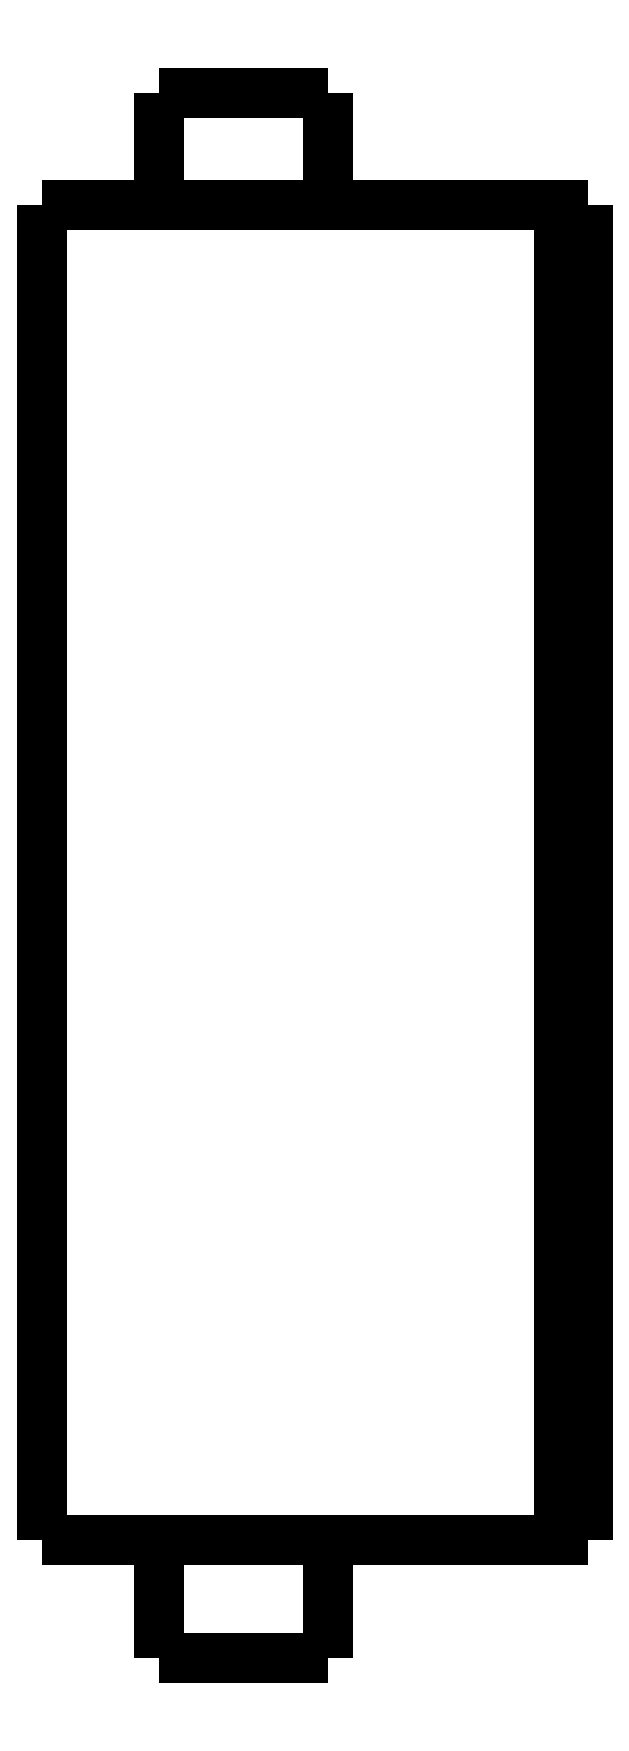
<metadata>
{"format":"dxf","ext":"dxf","renderer":"ezdxf+matplotlib","layout":"modelspace","background":"white","min_lineweight":24,"dpi":150}
</metadata>
<code>
0
SECTION
2
ENTITIES
0
LWPOLYLINE
8
0
90
51
70
0
10
0
20
50.6
10
0
20
49.67
10
0
20
48.74
10
0
20
47.81
10
0
20
46.88
10
0
20
45.95
10
0
20
45.02
10
0
20
44.09
10
0
20
43.16
10
0
20
42.23
10
0
20
41.3
10
0
20
40.37
10
0
20
39.44
10
0
20
38.51
10
0
20
37.58
10
0
20
36.65
10
0
20
35.72
10
0
20
34.79
10
0
20
33.86
10
0
20
32.93
10
0
20
32
10
0
20
31.07
10
0
20
30.14
10
0
20
29.21
10
0
20
28.28
10
0
20
27.35
10
0
20
26.42
10
0
20
25.49
10
0
20
24.56
10
0
20
23.63
10
0
20
22.7
10
0
20
21.77
10
0
20
20.84
10
0
20
19.91
10
0
20
18.98
10
0
20
18.05
10
0
20
17.12
10
0
20
16.19
10
0
20
15.26
10
0
20
14.33
10
0
20
13.4
10
0
20
12.47
10
0
20
11.54
10
0
20
10.61
10
0
20
9.68
10
0
20
8.75
10
0
20
7.82
10
0
20
6.89
10
0
20
5.96
10
0
20
5.03
10
0
20
4.1
0
LWPOLYLINE
8
0
90
51
70
0
10
4.05
20
4.1
10
4.05
20
4.018
10
4.05
20
3.936
10
4.05
20
3.854
10
4.05
20
3.772
10
4.05
20
3.69
10
4.05
20
3.608
10
4.05
20
3.526
10
4.05
20
3.444
10
4.05
20
3.362
10
4.05
20
3.28
10
4.05
20
3.198
10
4.05
20
3.116
10
4.05
20
3.034
10
4.05
20
2.952
10
4.05
20
2.87
10
4.05
20
2.788
10
4.05
20
2.706
10
4.05
20
2.624
10
4.05
20
2.542
10
4.05
20
2.46
10
4.05
20
2.378
10
4.05
20
2.296
10
4.05
20
2.214
10
4.05
20
2.132
10
4.05
20
2.05
10
4.05
20
1.968
10
4.05
20
1.886
10
4.05
20
1.804
10
4.05
20
1.722
10
4.05
20
1.64
10
4.05
20
1.558
10
4.05
20
1.476
10
4.05
20
1.394
10
4.05
20
1.312
10
4.05
20
1.23
10
4.05
20
1.148
10
4.05
20
1.066
10
4.05
20
0.984
10
4.05
20
0.902
10
4.05
20
0.82
10
4.05
20
0.738
10
4.05
20
0.656
10
4.05
20
0.574
10
4.05
20
0.492
10
4.05
20
0.41
10
4.05
20
0.328
10
4.05
20
0.246
10
4.05
20
0.164
10
4.05
20
0.082
10
4.05
20
0
0
LWPOLYLINE
8
0
90
51
70
0
10
9.95
20
4.1
10
9.95
20
4.018
10
9.95
20
3.936
10
9.95
20
3.854
10
9.95
20
3.772
10
9.95
20
3.69
10
9.95
20
3.608
10
9.95
20
3.526
10
9.95
20
3.444
10
9.95
20
3.362
10
9.95
20
3.28
10
9.95
20
3.198
10
9.95
20
3.116
10
9.95
20
3.034
10
9.95
20
2.952
10
9.95
20
2.87
10
9.95
20
2.788
10
9.95
20
2.706
10
9.95
20
2.624
10
9.95
20
2.542
10
9.95
20
2.46
10
9.95
20
2.378
10
9.95
20
2.296
10
9.95
20
2.214
10
9.95
20
2.132
10
9.95
20
2.05
10
9.95
20
1.968
10
9.95
20
1.886
10
9.95
20
1.804
10
9.95
20
1.722
10
9.95
20
1.64
10
9.95
20
1.558
10
9.95
20
1.476
10
9.95
20
1.394
10
9.95
20
1.312
10
9.95
20
1.23
10
9.95
20
1.148
10
9.95
20
1.066
10
9.95
20
0.984
10
9.95
20
0.902
10
9.95
20
0.82
10
9.95
20
0.738
10
9.95
20
0.656
10
9.95
20
0.574
10
9.95
20
0.492
10
9.95
20
0.41
10
9.95
20
0.328
10
9.95
20
0.246
10
9.95
20
0.164
10
9.95
20
0.082
10
9.95
20
0
0
LWPOLYLINE
8
0
90
51
70
0
10
4.05
20
54.5
10
4.05
20
54.42
10
4.05
20
54.34
10
4.05
20
54.27
10
4.05
20
54.19
10
4.05
20
54.11
10
4.05
20
54.03
10
4.05
20
53.95
10
4.05
20
53.88
10
4.05
20
53.8
10
4.05
20
53.72
10
4.05
20
53.64
10
4.05
20
53.56
10
4.05
20
53.49
10
4.05
20
53.41
10
4.05
20
53.33
10
4.05
20
53.25
10
4.05
20
53.17
10
4.05
20
53.1
10
4.05
20
53.02
10
4.05
20
52.94
10
4.05
20
52.86
10
4.05
20
52.78
10
4.05
20
52.71
10
4.05
20
52.63
10
4.05
20
52.55
10
4.05
20
52.47
10
4.05
20
52.39
10
4.05
20
52.32
10
4.05
20
52.24
10
4.05
20
52.16
10
4.05
20
52.08
10
4.05
20
52
10
4.05
20
51.93
10
4.05
20
51.85
10
4.05
20
51.77
10
4.05
20
51.69
10
4.05
20
51.61
10
4.05
20
51.54
10
4.05
20
51.46
10
4.05
20
51.38
10
4.05
20
51.3
10
4.05
20
51.22
10
4.05
20
51.15
10
4.05
20
51.07
10
4.05
20
50.99
10
4.05
20
50.91
10
4.05
20
50.83
10
4.05
20
50.76
10
4.05
20
50.68
10
4.05
20
50.6
0
LWPOLYLINE
8
0
90
51
70
0
10
9.95
20
54.5
10
9.95
20
54.42
10
9.95
20
54.34
10
9.95
20
54.27
10
9.95
20
54.19
10
9.95
20
54.11
10
9.95
20
54.03
10
9.95
20
53.95
10
9.95
20
53.88
10
9.95
20
53.8
10
9.95
20
53.72
10
9.95
20
53.64
10
9.95
20
53.56
10
9.95
20
53.49
10
9.95
20
53.41
10
9.95
20
53.33
10
9.95
20
53.25
10
9.95
20
53.17
10
9.95
20
53.1
10
9.95
20
53.02
10
9.95
20
52.94
10
9.95
20
52.86
10
9.95
20
52.78
10
9.95
20
52.71
10
9.95
20
52.63
10
9.95
20
52.55
10
9.95
20
52.47
10
9.95
20
52.39
10
9.95
20
52.32
10
9.95
20
52.24
10
9.95
20
52.16
10
9.95
20
52.08
10
9.95
20
52
10
9.95
20
51.93
10
9.95
20
51.85
10
9.95
20
51.77
10
9.95
20
51.69
10
9.95
20
51.61
10
9.95
20
51.54
10
9.95
20
51.46
10
9.95
20
51.38
10
9.95
20
51.3
10
9.95
20
51.22
10
9.95
20
51.15
10
9.95
20
51.07
10
9.95
20
50.99
10
9.95
20
50.91
10
9.95
20
50.83
10
9.95
20
50.76
10
9.95
20
50.68
10
9.95
20
50.6
0
LWPOLYLINE
8
0
90
51
70
0
10
0
20
50.6
10
0.03748
20
50.6
10
0.07495
20
50.6
10
0.1124
20
50.6
10
0.1814
20
50.6
10
0.2924
20
50.6
10
0.4034
20
50.6
10
0.5144
20
50.6
10
0.6848
20
50.6
10
0.8651
20
50.6
10
1.045
20
50.6
10
1.243
20
50.6
10
1.486
20
50.6
10
1.729
20
50.6
10
1.971
20
50.6
10
2.252
20
50.6
10
2.548
20
50.6
10
2.844
20
50.6
10
3.145
20
50.6
10
3.483
20
50.6
10
3.82
20
50.6
10
4.158
20
50.6
10
4.512
20
50.6
10
4.878
20
50.6
10
5.245
20
50.6
10
5.611
20
50.6
10
5.993
20
50.6
10
6.374
20
50.6
10
6.755
20
50.6
10
7.137
20
50.6
10
7.518
20
50.6
10
7.9
20
50.6
10
8.281
20
50.6
10
8.651
20
50.6
10
9.018
20
50.6
10
9.385
20
50.6
10
9.745
20
50.6
10
10.08
20
50.6
10
10.42
20
50.6
10
10.76
20
50.6
10
11.07
20
50.6
10
11.37
20
50.6
10
11.67
20
50.6
10
11.96
20
50.6
10
12.2
20
50.6
10
12.45
20
50.6
10
12.69
20
50.6
10
12.9
20
50.6
10
13.08
20
50.6
10
13.27
20
50.6
10
13.45
20
50.6
0
LWPOLYLINE
8
0
90
51
70
0
10
0
20
4.1
10
0.03748
20
4.1
10
0.07495
20
4.1
10
0.1124
20
4.1
10
0.1814
20
4.1
10
0.2924
20
4.1
10
0.4034
20
4.1
10
0.5144
20
4.1
10
0.6848
20
4.1
10
0.8651
20
4.1
10
1.045
20
4.1
10
1.243
20
4.1
10
1.486
20
4.1
10
1.729
20
4.1
10
1.971
20
4.1
10
2.252
20
4.1
10
2.548
20
4.1
10
2.844
20
4.1
10
3.145
20
4.1
10
3.483
20
4.1
10
3.82
20
4.1
10
4.158
20
4.1
10
4.512
20
4.1
10
4.878
20
4.1
10
5.245
20
4.1
10
5.611
20
4.1
10
5.993
20
4.1
10
6.374
20
4.1
10
6.755
20
4.1
10
7.137
20
4.1
10
7.518
20
4.1
10
7.9
20
4.1
10
8.281
20
4.1
10
8.651
20
4.1
10
9.018
20
4.1
10
9.385
20
4.1
10
9.745
20
4.1
10
10.08
20
4.1
10
10.42
20
4.1
10
10.76
20
4.1
10
11.07
20
4.1
10
11.37
20
4.1
10
11.67
20
4.1
10
11.96
20
4.1
10
12.2
20
4.1
10
12.45
20
4.1
10
12.69
20
4.1
10
12.9
20
4.1
10
13.08
20
4.1
10
13.27
20
4.1
10
13.45
20
4.1
0
LWPOLYLINE
8
0
90
51
70
0
10
19
20
50.6
10
19
20
49.67
10
19
20
48.74
10
19
20
47.81
10
19
20
46.88
10
19
20
45.95
10
19
20
45.02
10
19
20
44.09
10
19
20
43.16
10
19
20
42.23
10
19
20
41.3
10
19
20
40.37
10
19
20
39.44
10
19
20
38.51
10
19
20
37.58
10
19
20
36.65
10
19
20
35.72
10
19
20
34.79
10
19
20
33.86
10
19
20
32.93
10
19
20
32
10
19
20
31.07
10
19
20
30.14
10
19
20
29.21
10
19
20
28.28
10
19
20
27.35
10
19
20
26.42
10
19
20
25.49
10
19
20
24.56
10
19
20
23.63
10
19
20
22.7
10
19
20
21.77
10
19
20
20.84
10
19
20
19.91
10
19
20
18.98
10
19
20
18.05
10
19
20
17.12
10
19
20
16.19
10
19
20
15.26
10
19
20
14.33
10
19
20
13.4
10
19
20
12.47
10
19
20
11.54
10
19
20
10.61
10
19
20
9.68
10
19
20
8.75
10
19
20
7.82
10
19
20
6.89
10
19
20
5.96
10
19
20
5.03
10
19
20
4.1
0
LWPOLYLINE
8
0
90
51
70
0
10
15.29
20
4.1
10
15.35
20
4.1
10
15.4
20
4.1
10
15.45
20
4.1
10
15.51
20
4.1
10
15.56
20
4.1
10
15.62
20
4.1
10
15.67
20
4.1
10
15.72
20
4.1
10
15.78
20
4.1
10
15.83
20
4.1
10
15.89
20
4.1
10
15.94
20
4.1
10
16
20
4.1
10
16.05
20
4.1
10
16.1
20
4.1
10
16.16
20
4.1
10
16.21
20
4.1
10
16.27
20
4.1
10
16.32
20
4.1
10
16.37
20
4.1
10
16.43
20
4.1
10
16.48
20
4.1
10
16.54
20
4.1
10
16.59
20
4.1
10
16.65
20
4.1
10
16.7
20
4.1
10
16.75
20
4.1
10
16.81
20
4.1
10
16.86
20
4.1
10
16.92
20
4.1
10
16.97
20
4.1
10
17.02
20
4.1
10
17.08
20
4.1
10
17.13
20
4.1
10
17.19
20
4.1
10
17.24
20
4.1
10
17.3
20
4.1
10
17.35
20
4.1
10
17.4
20
4.1
10
17.46
20
4.1
10
17.51
20
4.1
10
17.57
20
4.1
10
17.62
20
4.1
10
17.67
20
4.1
10
17.73
20
4.1
10
17.78
20
4.1
10
17.84
20
4.1
10
17.89
20
4.1
10
17.95
20
4.1
10
18
20
4.1
0
LWPOLYLINE
8
0
90
51
70
0
10
18
20
4.1
10
18
20
5.03
10
18
20
5.96
10
18
20
6.89
10
18
20
7.82
10
18
20
8.75
10
18
20
9.68
10
18
20
10.61
10
18
20
11.54
10
18
20
12.47
10
18
20
13.4
10
18
20
14.33
10
18
20
15.26
10
18
20
16.19
10
18
20
17.12
10
18
20
18.05
10
18
20
18.98
10
18
20
19.91
10
18
20
20.84
10
18
20
21.77
10
18
20
22.7
10
18
20
23.63
10
18
20
24.56
10
18
20
25.49
10
18
20
26.42
10
18
20
27.35
10
18
20
28.28
10
18
20
29.21
10
18
20
30.14
10
18
20
31.07
10
18
20
32
10
18
20
32.93
10
18
20
33.86
10
18
20
34.79
10
18
20
35.72
10
18
20
36.65
10
18
20
37.58
10
18
20
38.51
10
18
20
39.44
10
18
20
40.37
10
18
20
41.3
10
18
20
42.23
10
18
20
43.16
10
18
20
44.09
10
18
20
45.02
10
18
20
45.95
10
18
20
46.88
10
18
20
47.81
10
18
20
48.74
10
18
20
49.67
10
18
20
50.6
0
LWPOLYLINE
8
0
90
51
70
0
10
15.29
20
50.6
10
15.35
20
50.6
10
15.4
20
50.6
10
15.45
20
50.6
10
15.51
20
50.6
10
15.56
20
50.6
10
15.62
20
50.6
10
15.67
20
50.6
10
15.72
20
50.6
10
15.78
20
50.6
10
15.83
20
50.6
10
15.89
20
50.6
10
15.94
20
50.6
10
16
20
50.6
10
16.05
20
50.6
10
16.1
20
50.6
10
16.16
20
50.6
10
16.21
20
50.6
10
16.27
20
50.6
10
16.32
20
50.6
10
16.37
20
50.6
10
16.43
20
50.6
10
16.48
20
50.6
10
16.54
20
50.6
10
16.59
20
50.6
10
16.65
20
50.6
10
16.7
20
50.6
10
16.75
20
50.6
10
16.81
20
50.6
10
16.86
20
50.6
10
16.92
20
50.6
10
16.97
20
50.6
10
17.02
20
50.6
10
17.08
20
50.6
10
17.13
20
50.6
10
17.19
20
50.6
10
17.24
20
50.6
10
17.3
20
50.6
10
17.35
20
50.6
10
17.4
20
50.6
10
17.46
20
50.6
10
17.51
20
50.6
10
17.57
20
50.6
10
17.62
20
50.6
10
17.67
20
50.6
10
17.73
20
50.6
10
17.78
20
50.6
10
17.84
20
50.6
10
17.89
20
50.6
10
17.95
20
50.6
10
18
20
50.6
0
LWPOLYLINE
8
0
90
51
70
0
10
13.45
20
50.6
10
13.47
20
50.6
10
13.49
20
50.6
10
13.51
20
50.6
10
13.53
20
50.6
10
13.55
20
50.6
10
13.58
20
50.6
10
13.6
20
50.6
10
13.63
20
50.6
10
13.65
20
50.6
10
13.68
20
50.6
10
13.71
20
50.6
10
13.74
20
50.6
10
13.77
20
50.6
10
13.8
20
50.6
10
13.83
20
50.6
10
13.86
20
50.6
10
13.9
20
50.6
10
13.93
20
50.6
10
13.96
20
50.6
10
14
20
50.6
10
14.04
20
50.6
10
14.07
20
50.6
10
14.11
20
50.6
10
14.15
20
50.6
10
14.19
20
50.6
10
14.23
20
50.6
10
14.27
20
50.6
10
14.31
20
50.6
10
14.35
20
50.6
10
14.39
20
50.6
10
14.43
20
50.6
10
14.47
20
50.6
10
14.52
20
50.6
10
14.56
20
50.6
10
14.6
20
50.6
10
14.65
20
50.6
10
14.69
20
50.6
10
14.74
20
50.6
10
14.78
20
50.6
10
14.83
20
50.6
10
14.87
20
50.6
10
14.92
20
50.6
10
14.97
20
50.6
10
15.01
20
50.6
10
15.06
20
50.6
10
15.1
20
50.6
10
15.15
20
50.6
10
15.2
20
50.6
10
15.24
20
50.6
10
15.29
20
50.6
0
LWPOLYLINE
8
0
90
51
70
0
10
18
20
50.6
10
18.02
20
50.6
10
18.04
20
50.6
10
18.06
20
50.6
10
18.08
20
50.6
10
18.1
20
50.6
10
18.12
20
50.6
10
18.14
20
50.6
10
18.16
20
50.6
10
18.18
20
50.6
10
18.2
20
50.6
10
18.22
20
50.6
10
18.24
20
50.6
10
18.26
20
50.6
10
18.28
20
50.6
10
18.3
20
50.6
10
18.32
20
50.6
10
18.34
20
50.6
10
18.36
20
50.6
10
18.38
20
50.6
10
18.4
20
50.6
10
18.42
20
50.6
10
18.44
20
50.6
10
18.46
20
50.6
10
18.48
20
50.6
10
18.5
20
50.6
10
18.52
20
50.6
10
18.54
20
50.6
10
18.56
20
50.6
10
18.58
20
50.6
10
18.6
20
50.6
10
18.62
20
50.6
10
18.64
20
50.6
10
18.66
20
50.6
10
18.68
20
50.6
10
18.7
20
50.6
10
18.72
20
50.6
10
18.74
20
50.6
10
18.76
20
50.6
10
18.78
20
50.6
10
18.8
20
50.6
10
18.82
20
50.6
10
18.84
20
50.6
10
18.86
20
50.6
10
18.88
20
50.6
10
18.9
20
50.6
10
18.92
20
50.6
10
18.94
20
50.6
10
18.96
20
50.6
10
18.98
20
50.6
10
19
20
50.6
0
LWPOLYLINE
8
0
90
51
70
0
10
19
20
4.1
10
18.98
20
4.1
10
18.96
20
4.1
10
18.94
20
4.1
10
18.92
20
4.1
10
18.9
20
4.1
10
18.88
20
4.1
10
18.86
20
4.1
10
18.84
20
4.1
10
18.82
20
4.1
10
18.8
20
4.1
10
18.78
20
4.1
10
18.76
20
4.1
10
18.74
20
4.1
10
18.72
20
4.1
10
18.7
20
4.1
10
18.68
20
4.1
10
18.66
20
4.1
10
18.64
20
4.1
10
18.62
20
4.1
10
18.6
20
4.1
10
18.58
20
4.1
10
18.56
20
4.1
10
18.54
20
4.1
10
18.52
20
4.1
10
18.5
20
4.1
10
18.48
20
4.1
10
18.46
20
4.1
10
18.44
20
4.1
10
18.42
20
4.1
10
18.4
20
4.1
10
18.38
20
4.1
10
18.36
20
4.1
10
18.34
20
4.1
10
18.32
20
4.1
10
18.3
20
4.1
10
18.28
20
4.1
10
18.26
20
4.1
10
18.24
20
4.1
10
18.22
20
4.1
10
18.2
20
4.1
10
18.18
20
4.1
10
18.16
20
4.1
10
18.14
20
4.1
10
18.12
20
4.1
10
18.1
20
4.1
10
18.08
20
4.1
10
18.06
20
4.1
10
18.04
20
4.1
10
18.02
20
4.1
10
18
20
4.1
0
LWPOLYLINE
8
0
90
51
70
0
10
15.29
20
4.1
10
15.24
20
4.1
10
15.2
20
4.1
10
15.15
20
4.1
10
15.1
20
4.1
10
15.06
20
4.1
10
15.01
20
4.1
10
14.97
20
4.1
10
14.92
20
4.1
10
14.87
20
4.1
10
14.83
20
4.1
10
14.78
20
4.1
10
14.74
20
4.1
10
14.69
20
4.1
10
14.65
20
4.1
10
14.6
20
4.1
10
14.56
20
4.1
10
14.52
20
4.1
10
14.47
20
4.1
10
14.43
20
4.1
10
14.39
20
4.1
10
14.35
20
4.1
10
14.31
20
4.1
10
14.27
20
4.1
10
14.23
20
4.1
10
14.19
20
4.1
10
14.15
20
4.1
10
14.11
20
4.1
10
14.07
20
4.1
10
14.04
20
4.1
10
14
20
4.1
10
13.96
20
4.1
10
13.93
20
4.1
10
13.9
20
4.1
10
13.86
20
4.1
10
13.83
20
4.1
10
13.8
20
4.1
10
13.77
20
4.1
10
13.74
20
4.1
10
13.71
20
4.1
10
13.68
20
4.1
10
13.65
20
4.1
10
13.63
20
4.1
10
13.6
20
4.1
10
13.58
20
4.1
10
13.55
20
4.1
10
13.53
20
4.1
10
13.51
20
4.1
10
13.49
20
4.1
10
13.47
20
4.1
10
13.45
20
4.1
0
LWPOLYLINE
8
0
90
51
70
0
10
9.95
20
0
10
9.929
20
0
10
9.909
20
0
10
9.888
20
0
10
9.85
20
0
10
9.789
20
0
10
9.728
20
0
10
9.667
20
0
10
9.574
20
0
10
9.475
20
0
10
9.377
20
0
10
9.269
20
0
10
9.138
20
0
10
9.007
20
0
10
8.877
20
0
10
8.727
20
0
10
8.571
20
0
10
8.414
20
0
10
8.255
20
0
10
8.08
20
0
10
7.906
20
0
10
7.731
20
0
10
7.551
20
0
10
7.368
20
0
10
7.184
20
0
10
7
20
0
10
6.816
20
0
10
6.632
20
0
10
6.449
20
0
10
6.269
20
0
10
6.094
20
0
10
5.92
20
0
10
5.745
20
0
10
5.586
20
0
10
5.429
20
0
10
5.273
20
0
10
5.123
20
0
10
4.993
20
0
10
4.862
20
0
10
4.731
20
0
10
4.623
20
0
10
4.525
20
0
10
4.426
20
0
10
4.333
20
0
10
4.272
20
0
10
4.211
20
0
10
4.15
20
0
10
4.112
20
0
10
4.091
20
0
10
4.071
20
0
10
4.05
20
0
0
LWPOLYLINE
8
0
90
51
70
0
10
9.95
20
54.5
10
9.929
20
54.5
10
9.909
20
54.5
10
9.888
20
54.5
10
9.85
20
54.5
10
9.789
20
54.5
10
9.728
20
54.5
10
9.667
20
54.5
10
9.574
20
54.5
10
9.475
20
54.5
10
9.377
20
54.5
10
9.269
20
54.5
10
9.138
20
54.5
10
9.007
20
54.5
10
8.877
20
54.5
10
8.727
20
54.5
10
8.571
20
54.5
10
8.414
20
54.5
10
8.255
20
54.5
10
8.08
20
54.5
10
7.906
20
54.5
10
7.731
20
54.5
10
7.551
20
54.5
10
7.368
20
54.5
10
7.184
20
54.5
10
7
20
54.5
10
6.816
20
54.5
10
6.632
20
54.5
10
6.449
20
54.5
10
6.269
20
54.5
10
6.094
20
54.5
10
5.92
20
54.5
10
5.745
20
54.5
10
5.586
20
54.5
10
5.429
20
54.5
10
5.273
20
54.5
10
5.123
20
54.5
10
4.993
20
54.5
10
4.862
20
54.5
10
4.731
20
54.5
10
4.623
20
54.5
10
4.525
20
54.5
10
4.426
20
54.5
10
4.333
20
54.5
10
4.272
20
54.5
10
4.211
20
54.5
10
4.15
20
54.5
10
4.112
20
54.5
10
4.091
20
54.5
10
4.071
20
54.5
10
4.05
20
54.5
0
ENDSEC
0
EOF

</code>
